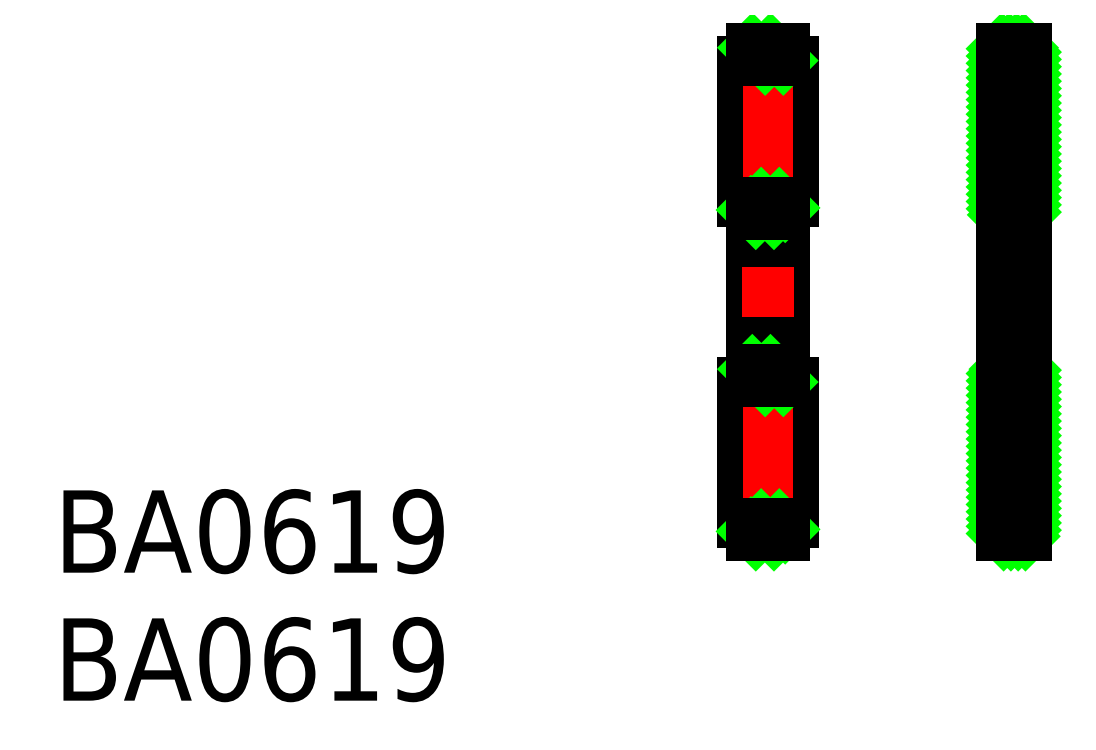
<metadata>
{"format":"dxf","ext":"dxf","renderer":"ezdxf+matplotlib","layout":"modelspace","background":"white","min_lineweight":24,"dpi":150}
</metadata>
<code>
0
SECTION
2
ENTITIES
0
TEXT
8
0
10
106.6
20
55.85
30
0
40
3.2
1
BA0619
0
TEXT
8
0
10
106.6
20
50.87
30
0
40
3.2
1
BA0619
0
LINE
8
0
10
133.7
20
69.76
30
0
11
133.7
21
70.26
31
0
0
LINE
8
0
10
135.1
20
69.76
30
0
11
133.7
21
69.76
31
0
0
LINE
8
0
10
135.1
20
70.26
30
0
11
135.1
21
69.76
31
0
0
LINE
8
0
10
133.7
20
75.76
30
0
11
133.7
21
76.26
31
0
0
LINE
8
0
10
135.1
20
76.26
30
0
11
135.1
21
75.76
31
0
0
LINE
8
0
10
135.1
20
76.26
30
0
11
133.7
21
76.26
31
0
0
LINE
8
0
10
135.1
20
63.76
30
0
11
135.1
21
63.26
31
0
0
LINE
8
0
10
133.7
20
63.76
30
0
11
135.1
21
63.76
31
0
0
LINE
8
0
10
133.7
20
63.26
30
0
11
133.7
21
63.76
31
0
0
LINE
8
0
10
135.1
20
57.76
30
0
11
135.1
21
57.26
31
0
0
LINE
8
0
10
133.7
20
57.26
30
0
11
133.7
21
57.76
31
0
0
LINE
8
0
10
135.1
20
57.26
30
0
11
133.7
21
57.26
31
0
0
LINE
8
0
10
135.1
20
69.76
30
0
11
135.1
21
63.76
31
0
0
LINE
8
0
10
133.7
20
69.76
30
0
11
133.7
21
63.76
31
0
0
LINE
8
0
10
135.4
20
57.76
30
0
11
133.4
21
57.76
31
0
0
LINE
8
0
10
135.4
20
63.26
30
0
11
135.4
21
57.76
31
0
0
LINE
8
0
10
133.4
20
63.26
30
0
11
135.4
21
63.26
31
0
0
LINE
8
0
10
133.4
20
63.26
30
0
11
133.4
21
57.76
31
0
0
LINE
8
0
10
135.4
20
70.26
30
0
11
133.4
21
70.26
31
0
0
LINE
8
0
10
133.4
20
70.26
30
0
11
133.4
21
75.76
31
0
0
LINE
8
0
10
135.4
20
75.76
30
0
11
135.4
21
70.26
31
0
0
LINE
8
0
10
133.4
20
75.76
30
0
11
135.4
21
75.76
31
0
0
LINE
8
CENTER
10
134.4
20
57.76
30
0
11
134.4
21
63.26
31
0
0
LINE
8
CENTER
10
134.4
20
70.26
30
0
11
134.4
21
75.76
31
0
0
LINE
8
CENTER
10
133.4
20
66.76
30
0
11
135.4
21
66.76
31
0
0
LINE
8
0
10
133.9
20
57.26
30
0
11
133.7
21
57.45
31
0
0
LINE
8
0
10
134.6
20
57.26
30
0
11
134.1
21
57.76
31
0
0
LINE
8
0
10
135.1
20
57.53
30
0
11
134.8
21
57.76
31
0
0
LINE
8
0
10
134.3
20
63.26
30
0
11
133.8
21
63.76
31
0
0
LINE
8
0
10
135
20
63.26
30
0
11
134.5
21
63.76
31
0
0
LINE
8
0
10
133.7
20
63.26
30
0
11
133.7
21
63.76
31
0
0
LINE
8
0
10
135.1
20
63.26
30
0
11
133.7
21
63.26
31
0
0
LINE
8
0
10
135.1
20
63.76
30
0
11
135.1
21
63.26
31
0
0
LINE
8
0
10
133.7
20
63.76
30
0
11
135.1
21
63.76
31
0
0
LINE
8
0
10
133.7
20
57.76
30
0
11
133.7
21
57.26
31
0
0
LINE
8
0
10
135.1
20
57.76
30
0
11
133.7
21
57.76
31
0
0
LINE
8
0
10
135.1
20
57.26
30
0
11
135.1
21
57.76
31
0
0
LINE
8
0
10
133.7
20
57.26
30
0
11
135.1
21
57.26
31
0
0
LINE
8
0
10
133.9
20
69.76
30
0
11
133.7
21
69.95
31
0
0
LINE
8
0
10
134.6
20
69.76
30
0
11
134.1
21
70.26
31
0
0
LINE
8
0
10
135.1
20
70.03
30
0
11
134.8
21
70.26
31
0
0
LINE
8
0
10
134.3
20
75.76
30
0
11
133.8
21
76.26
31
0
0
LINE
8
0
10
135
20
75.76
30
0
11
134.5
21
76.26
31
0
0
LINE
8
0
10
133.7
20
70.26
30
0
11
133.7
21
69.76
31
0
0
LINE
8
0
10
135.1
20
70.26
30
0
11
133.7
21
70.26
31
0
0
LINE
8
0
10
135.1
20
69.76
30
0
11
135.1
21
70.26
31
0
0
LINE
8
0
10
133.7
20
69.76
30
0
11
135.1
21
69.76
31
0
0
LINE
8
0
10
133.7
20
75.76
30
0
11
133.7
21
76.26
31
0
0
LINE
8
0
10
135.1
20
75.76
30
0
11
133.7
21
75.76
31
0
0
LINE
8
0
10
135.1
20
76.26
30
0
11
135.1
21
75.76
31
0
0
LINE
8
0
10
133.7
20
76.26
30
0
11
135.1
21
76.26
31
0
0
LINE
8
0
10
143.5
20
63.76
30
0
11
144.5
21
63.76
31
0
0
LINE
8
0
10
143.5
20
57.26
30
0
11
143.5
21
63.76
31
0
0
LINE
8
0
10
144.5
20
57.26
30
0
11
143.5
21
57.26
31
0
0
LINE
8
0
10
144.5
20
63.76
30
0
11
144.5
21
57.26
31
0
0
LINE
8
0
10
144.5
20
76.26
30
0
11
144.5
21
69.76
31
0
0
LINE
8
0
10
143.5
20
69.76
30
0
11
143.5
21
76.26
31
0
0
LINE
8
0
10
144.5
20
69.76
30
0
11
143.5
21
69.76
31
0
0
LINE
8
CENTER
10
143.2
20
66.76
30
0
11
144.7
21
66.76
31
0
0
LINE
8
0
10
143.6
20
57.26
30
0
11
143.5
21
57.37
31
0
0
LINE
8
0
10
143.8
20
57.26
30
0
11
143.5
21
57.65
31
0
0
LINE
8
0
10
144.1
20
57.26
30
0
11
143.5
21
57.94
31
0
0
LINE
8
0
10
144.4
20
57.26
30
0
11
143.5
21
58.22
31
0
0
LINE
8
0
10
144.5
20
57.5
30
0
11
143.5
21
58.5
31
0
0
LINE
8
0
10
144.5
20
57.78
30
0
11
143.5
21
58.78
31
0
0
LINE
8
0
10
144.5
20
58.07
30
0
11
143.5
21
59.07
31
0
0
LINE
8
0
10
144.5
20
58.35
30
0
11
143.5
21
59.35
31
0
0
LINE
8
0
10
144.5
20
58.63
30
0
11
143.5
21
59.63
31
0
0
LINE
8
0
10
144.5
20
58.92
30
0
11
143.5
21
59.92
31
0
0
LINE
8
0
10
144.5
20
59.2
30
0
11
143.5
21
60.2
31
0
0
LINE
8
0
10
144.5
20
59.48
30
0
11
143.5
21
60.48
31
0
0
LINE
8
0
10
144.5
20
59.76
30
0
11
143.5
21
60.76
31
0
0
LINE
8
0
10
144.5
20
60.05
30
0
11
143.5
21
61.05
31
0
0
LINE
8
0
10
144.5
20
60.33
30
0
11
143.5
21
61.33
31
0
0
LINE
8
0
10
144.5
20
60.61
30
0
11
143.5
21
61.61
31
0
0
LINE
8
0
10
144.5
20
60.9
30
0
11
143.5
21
61.9
31
0
0
LINE
8
0
10
144.5
20
61.18
30
0
11
143.5
21
62.18
31
0
0
LINE
8
0
10
144.5
20
61.46
30
0
11
143.5
21
62.46
31
0
0
LINE
8
0
10
144.5
20
61.74
30
0
11
143.5
21
62.74
31
0
0
LINE
8
0
10
144.5
20
62.03
30
0
11
143.5
21
63.03
31
0
0
LINE
8
0
10
144.5
20
62.31
30
0
11
143.5
21
63.31
31
0
0
LINE
8
0
10
144.5
20
62.59
30
0
11
143.5
21
63.59
31
0
0
LINE
8
0
10
144.5
20
62.88
30
0
11
143.6
21
63.76
31
0
0
LINE
8
0
10
144.5
20
63.16
30
0
11
143.8
21
63.76
31
0
0
LINE
8
0
10
144.5
20
63.44
30
0
11
144.1
21
63.76
31
0
0
LINE
8
0
10
144.5
20
63.72
30
0
11
144.4
21
63.76
31
0
0
LINE
8
0
10
143.5
20
63.76
30
0
11
143.5
21
57.26
31
0
0
LINE
8
0
10
143.5
20
57.26
30
0
11
144.5
21
57.26
31
0
0
LINE
8
0
10
144.5
20
57.26
30
0
11
144.5
21
63.76
31
0
0
LINE
8
0
10
144.5
20
63.76
30
0
11
143.5
21
63.76
31
0
0
LINE
8
0
10
143.5
20
66.76
30
0
11
143.5
21
63.76
31
0
0
LINE
8
0
10
144.5
20
66.76
30
0
11
144.5
21
63.76
31
0
0
LINE
8
0
10
144.5
20
69.87
30
0
11
144.3
21
69.76
31
0
0
LINE
8
0
10
144.5
20
70.15
30
0
11
144.1
21
69.76
31
0
0
LINE
8
0
10
144.5
20
70.44
30
0
11
143.8
21
69.76
31
0
0
LINE
8
0
10
144.5
20
70.72
30
0
11
143.5
21
69.76
31
0
0
LINE
8
0
10
144.5
20
71
30
0
11
143.5
21
70
31
0
0
LINE
8
0
10
144.5
20
71.28
30
0
11
143.5
21
70.28
31
0
0
LINE
8
0
10
144.5
20
71.57
30
0
11
143.5
21
70.57
31
0
0
LINE
8
0
10
144.5
20
71.85
30
0
11
143.5
21
70.85
31
0
0
LINE
8
0
10
144.5
20
72.13
30
0
11
143.5
21
71.13
31
0
0
LINE
8
0
10
144.5
20
72.42
30
0
11
143.5
21
71.42
31
0
0
LINE
8
0
10
144.5
20
72.7
30
0
11
143.5
21
71.7
31
0
0
LINE
8
0
10
144.5
20
72.98
30
0
11
143.5
21
71.98
31
0
0
LINE
8
0
10
144.5
20
73.26
30
0
11
143.5
21
72.26
31
0
0
LINE
8
0
10
144.5
20
73.55
30
0
11
143.5
21
72.55
31
0
0
LINE
8
0
10
144.5
20
73.83
30
0
11
143.5
21
72.83
31
0
0
LINE
8
0
10
144.5
20
74.11
30
0
11
143.5
21
73.11
31
0
0
LINE
8
0
10
144.5
20
74.4
30
0
11
143.5
21
73.4
31
0
0
LINE
8
0
10
144.5
20
74.68
30
0
11
143.5
21
73.68
31
0
0
LINE
8
0
10
144.5
20
74.96
30
0
11
143.5
21
73.96
31
0
0
LINE
8
0
10
144.5
20
75.24
30
0
11
143.5
21
74.24
31
0
0
LINE
8
0
10
144.5
20
75.53
30
0
11
143.5
21
74.53
31
0
0
LINE
8
0
10
144.5
20
75.81
30
0
11
143.5
21
74.81
31
0
0
LINE
8
0
10
144.5
20
76.09
30
0
11
143.5
21
75.09
31
0
0
LINE
8
0
10
144.3
20
76.26
30
0
11
143.5
21
75.38
31
0
0
LINE
8
0
10
144.1
20
76.26
30
0
11
143.5
21
75.66
31
0
0
LINE
8
0
10
143.8
20
76.26
30
0
11
143.5
21
75.94
31
0
0
LINE
8
0
10
143.5
20
76.26
30
0
11
143.5
21
76.22
31
0
0
LINE
8
0
10
143.5
20
69.76
30
0
11
143.5
21
76.26
31
0
0
LINE
8
0
10
143.5
20
76.26
30
0
11
144.5
21
76.26
31
0
0
LINE
8
0
10
144.5
20
76.26
30
0
11
144.5
21
69.76
31
0
0
LINE
8
0
10
144.5
20
69.76
30
0
11
143.5
21
69.76
31
0
0
LINE
8
0
10
143.5
20
66.76
30
0
11
143.5
21
69.76
31
0
0
LINE
8
0
10
144.5
20
66.76
30
0
11
144.5
21
69.76
31
0
0
VIEWPORT
8
0
10
5.614
20
3.902
30
0
40
9.313
41
6.293
68
     1
69
     1
0
VIEWPORT
8
0
10
5.614
20
3.902
30
0
40
8.982
41
6.243
68
     2
69
     2
0
ENDSEC
0
EOF

</code>
